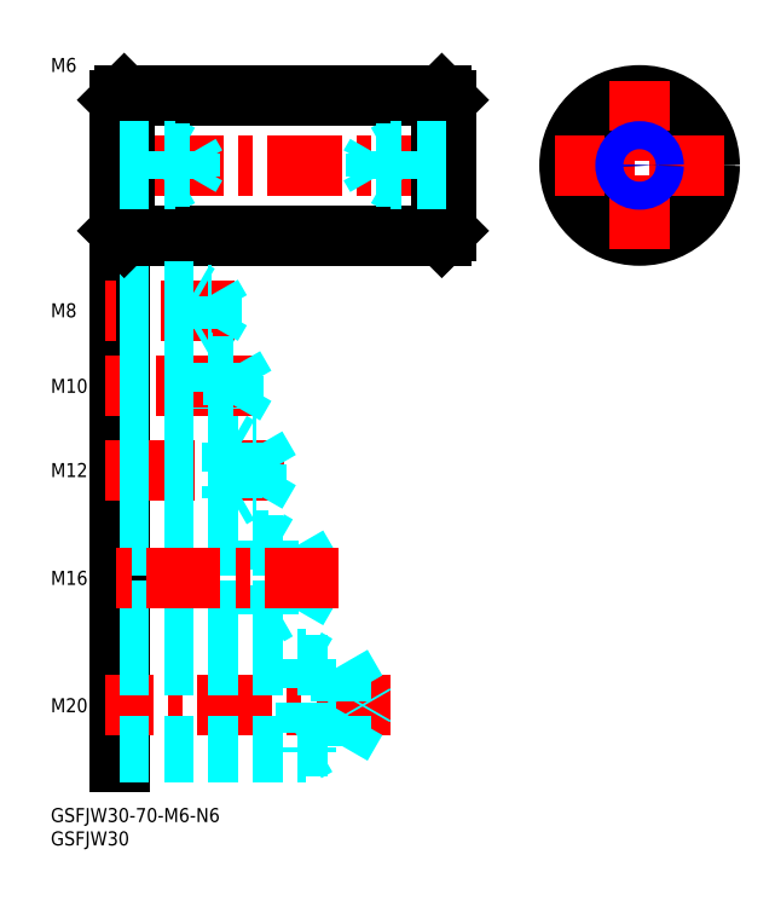
<metadata>
{"format":"dxf","ext":"dxf","renderer":"ezdxf+matplotlib","layout":"modelspace","background":"white","min_lineweight":24,"dpi":150}
</metadata>
<code>
0
SECTION
2
ENTITIES
0
INSERT
8
MSM_CONTINUOUS
2
*U22
10
0
20
0
30
0
0
INSERT
8
MSM_CONTINUOUS
2
*U23
10
0
20
0
30
0
0
LINE
8
MSM_CONTINUOUS
10
14.71
20
112.5
30
0
11
14.71
21
10
31
0
0
LINE
8
MSM_CENTER
10
39.38
20
106.5
30
0
11
11.71
21
106.5
31
0
0
LINE
8
MSM_CONTINUOUS
10
14.71
20
123.5
30
0
11
14.71
21
151.5
31
0
0
LINE
8
MSM_CONTINUOUS
10
15.71
20
122.5
30
0
11
83.71
21
122.5
31
0
0
LINE
8
MSM_CONTINUOUS
10
84.71
20
123.5
30
0
11
84.71
21
151.5
31
0
0
LINE
8
MSM_CENTER
10
87.71
20
137.5
30
0
11
11.71
21
137.5
31
0
0
LINE
8
MSM_CONTINUOUS
10
15.71
20
152.5
30
0
11
14.71
21
151.5
31
0
0
CIRCLE
8
MSM_CONTINUOUS
10
126.1
20
137.5
30
0
40
15
0
CIRCLE
8
MSM_CONTINUOUS
10
126.1
20
137.5
30
0
40
14
0
LINE
8
MSM_CENTER
10
126.1
20
119.5
30
0
11
126.1
21
155.5
31
0
0
LINE
8
MSM_CENTER
10
144.1
20
137.5
30
0
11
108.1
21
137.5
31
0
0
CIRCLE
8
MSM_CONTINUOUS
10
126.1
20
137.5
30
0
40
2.458
0
CIRCLE
8
MSM_NARROW
10
126.1
20
137.5
30
0
40
3
0
LINE
8
MSM_CENTER
10
44.63
20
90.36
30
0
11
11.71
21
90.36
31
0
0
LINE
8
MSM_DASHED
10
34.71
20
95.36
30
0
11
34.71
21
85.36
31
0
0
LINE
8
MSM_DASHED
10
14.71
20
95.36
30
0
11
34.71
21
95.36
31
0
0
LINE
8
MSM_DASHED
10
34.71
20
95.36
30
0
11
36.12
21
94.55
31
0
0
LINE
8
MSM_DASHED
10
14.71
20
85.36
30
0
11
34.71
21
85.36
31
0
0
LINE
8
MSM_DASHED
10
34.71
20
85.36
30
0
11
36.12
21
86.17
31
0
0
LINE
8
MSM_DASHED
10
39.21
20
86.17
30
0
11
39.21
21
94.55
31
0
0
LINE
8
MSM_DASHED
10
39.21
20
94.55
30
0
11
41.63
21
90.36
31
0
0
LINE
8
MSM_DASHED
10
39.21
20
86.17
30
0
11
41.63
21
90.36
31
0
0
LINE
8
MSM_DASHED
10
14.71
20
86.17
30
0
11
39.21
21
86.17
31
0
0
LINE
8
MSM_DASHED
10
14.71
20
94.55
30
0
11
39.21
21
94.55
31
0
0
LINE
8
MSM_DASHED
10
30.71
20
102.5
30
0
11
30.71
21
110.5
31
0
0
LINE
8
MSM_DASHED
10
14.71
20
102.5
30
0
11
30.71
21
102.5
31
0
0
LINE
8
MSM_DASHED
10
30.71
20
102.5
30
0
11
31.89
21
103.2
31
0
0
LINE
8
MSM_DASHED
10
14.71
20
110.5
30
0
11
30.71
21
110.5
31
0
0
LINE
8
MSM_DASHED
10
30.71
20
110.5
30
0
11
31.89
21
109.9
31
0
0
LINE
8
MSM_DASHED
10
34.46
20
103.2
30
0
11
34.46
21
109.9
31
0
0
LINE
8
MSM_DASHED
10
34.46
20
109.9
30
0
11
36.38
21
106.5
31
0
0
LINE
8
MSM_DASHED
10
34.46
20
103.2
30
0
11
36.38
21
106.5
31
0
0
LINE
8
MSM_DASHED
10
14.71
20
103.2
30
0
11
34.46
21
103.2
31
0
0
LINE
8
MSM_DASHED
10
14.71
20
109.9
30
0
11
34.46
21
109.9
31
0
0
TEXT
8
MSM_PART_NUMBER
10
1.42e-14
20
88.86
30
0
40
3
1
M10
0
TEXT
8
MSM_PART_NUMBER
10
2.49e-14
20
105
30
0
40
3
1
M8
0
LINE
8
MSM_CENTER
10
49.88
20
72.34
30
0
11
11.71
21
72.34
31
0
0
LINE
8
MSM_DASHED
10
38.71
20
78.34
30
0
11
38.71
21
66.34
31
0
0
LINE
8
MSM_DASHED
10
14.71
20
78.34
30
0
11
38.71
21
78.34
31
0
0
LINE
8
MSM_DASHED
10
38.71
20
78.34
30
0
11
40.35
21
77.39
31
0
0
LINE
8
MSM_DASHED
10
14.71
20
66.34
30
0
11
38.71
21
66.34
31
0
0
LINE
8
MSM_DASHED
10
38.71
20
66.34
30
0
11
40.35
21
67.28
31
0
0
LINE
8
MSM_DASHED
10
43.96
20
67.28
30
0
11
43.96
21
77.39
31
0
0
LINE
8
MSM_DASHED
10
43.96
20
77.39
30
0
11
46.88
21
72.34
31
0
0
LINE
8
MSM_DASHED
10
43.96
20
67.28
30
0
11
46.88
21
72.34
31
0
0
LINE
8
MSM_DASHED
10
14.71
20
77.39
30
0
11
43.96
21
77.39
31
0
0
LINE
8
MSM_DASHED
10
14.71
20
67.28
30
0
11
43.96
21
67.28
31
0
0
TEXT
8
MSM_PART_NUMBER
10
1.07e-14
20
70.84
30
0
40
3
1
M12
0
LINE
8
MSM_CONTINUOUS
10
15.71
20
122.5
30
0
11
15.71
21
152.5
31
0
0
LINE
8
MSM_CONTINUOUS
10
15.71
20
122.5
30
0
11
14.71
21
123.5
31
0
0
LINE
8
MSM_CONTINUOUS
10
83.71
20
152.5
30
0
11
84.71
21
151.5
31
0
0
LINE
8
MSM_CONTINUOUS
10
83.71
20
122.5
30
0
11
84.71
21
123.5
31
0
0
LINE
8
MSM_CONTINUOUS
10
83.71
20
122.5
30
0
11
83.71
21
152.5
31
0
0
LINE
8
MSM_DASHED
10
14.71
20
57.27
30
0
11
46.71
21
57.27
31
0
0
LINE
8
MSM_DASHED
10
46.71
20
57.27
30
0
11
48.59
21
56.18
31
0
0
LINE
8
MSM_DASHED
10
14.71
20
41.27
30
0
11
46.71
21
41.27
31
0
0
LINE
8
MSM_DASHED
10
46.71
20
41.27
30
0
11
48.59
21
42.35
31
0
0
LINE
8
MSM_DASHED
10
46.71
20
57.27
30
0
11
46.71
21
41.27
31
0
0
LINE
8
MSM_DASHED
10
52.71
20
42.35
30
0
11
56.71
21
49.27
31
0
0
LINE
8
MSM_DASHED
10
52.71
20
42.35
30
0
11
52.71
21
56.18
31
0
0
LINE
8
MSM_DASHED
10
52.71
20
56.18
30
0
11
56.71
21
49.27
31
0
0
LINE
8
MSM_DASHED
10
14.71
20
42.35
30
0
11
52.71
21
42.35
31
0
0
LINE
8
MSM_DASHED
10
14.71
20
56.18
30
0
11
52.71
21
56.18
31
0
0
LINE
8
MSM_CENTER
10
61.71
20
49.27
30
0
11
11.71
21
49.27
31
0
0
TEXT
8
MSM_PART_NUMBER
10
3.6e-15
20
47.77
30
0
40
3
1
M16
0
LINE
8
MSM_CONTINUOUS
10
15.71
20
152.5
30
0
11
83.71
21
152.5
31
0
0
LINE
8
MSM_DASHED
10
14.71
20
134.5
30
0
11
26.71
21
134.5
31
0
0
LINE
8
MSM_DASHED
10
14.71
20
140.5
30
0
11
26.71
21
140.5
31
0
0
LINE
8
MSM_DASHED
10
26.71
20
140.5
30
0
11
26.71
21
134.5
31
0
0
LINE
8
MSM_DASHED
10
26.71
20
140.5
30
0
11
27.65
21
140
31
0
0
LINE
8
MSM_DASHED
10
26.71
20
134.5
30
0
11
27.65
21
135.1
31
0
0
LINE
8
MSM_DASHED
10
29.71
20
135.1
30
0
11
29.71
21
140
31
0
0
LINE
8
MSM_DASHED
10
29.71
20
140
30
0
11
31.13
21
137.5
31
0
0
LINE
8
MSM_DASHED
10
29.71
20
135.1
30
0
11
31.13
21
137.5
31
0
0
LINE
8
MSM_DASHED
10
14.71
20
140
30
0
11
29.71
21
140
31
0
0
LINE
8
MSM_DASHED
10
14.71
20
135.1
30
0
11
29.71
21
135.1
31
0
0
LINE
8
MSM_DASHED
10
84.71
20
134.5
30
0
11
72.71
21
134.5
31
0
0
LINE
8
MSM_DASHED
10
84.71
20
140.5
30
0
11
72.71
21
140.5
31
0
0
LINE
8
MSM_DASHED
10
72.71
20
140.5
30
0
11
72.71
21
134.5
31
0
0
LINE
8
MSM_DASHED
10
72.71
20
140.5
30
0
11
71.78
21
140
31
0
0
LINE
8
MSM_DASHED
10
72.71
20
134.5
30
0
11
71.78
21
135.1
31
0
0
LINE
8
MSM_DASHED
10
69.71
20
135.1
30
0
11
69.71
21
140
31
0
0
LINE
8
MSM_DASHED
10
69.71
20
140
30
0
11
68.29
21
137.5
31
0
0
LINE
8
MSM_DASHED
10
69.71
20
135.1
30
0
11
68.29
21
137.5
31
0
0
LINE
8
MSM_DASHED
10
84.71
20
140
30
0
11
69.71
21
140
31
0
0
LINE
8
MSM_DASHED
10
84.71
20
135.1
30
0
11
69.71
21
135.1
31
0
0
TEXT
8
MSM_PART_NUMBER
10
8.9e-15
20
157.5
30
0
40
3
1
M6
0
LINE
8
MSM_CENTER
10
72.71
20
22
30
0
11
11.71
21
22
31
0
0
LINE
8
MSM_DASHED
10
14.71
20
13.35
30
0
11
62.21
21
13.35
31
0
0
LINE
8
MSM_DASHED
10
14.71
20
30.65
30
0
11
62.21
21
30.65
31
0
0
LINE
8
MSM_DASHED
10
14.71
20
32
30
0
11
54.71
21
32
31
0
0
LINE
8
MSM_DASHED
10
14.71
20
12
30
0
11
54.71
21
12
31
0
0
LINE
8
MSM_DASHED
10
54.71
20
32
30
0
11
54.71
21
12
31
0
0
LINE
8
MSM_DASHED
10
54.71
20
32
30
0
11
57.06
21
30.65
31
0
0
LINE
8
MSM_DASHED
10
54.71
20
12
30
0
11
57.06
21
13.35
31
0
0
LINE
8
MSM_DASHED
10
62.21
20
30.65
30
0
11
67.21
21
22
31
0
0
LINE
8
MSM_DASHED
10
62.21
20
13.35
30
0
11
67.21
21
22
31
0
0
LINE
8
MSM_DASHED
10
62.21
20
13.35
30
0
11
62.21
21
30.65
31
0
0
TEXT
8
MSM_PART_NUMBER
10
-5.3e-15
20
20.5
30
0
40
3
1
M20
0
ENDSEC
0
EOF

</code>
